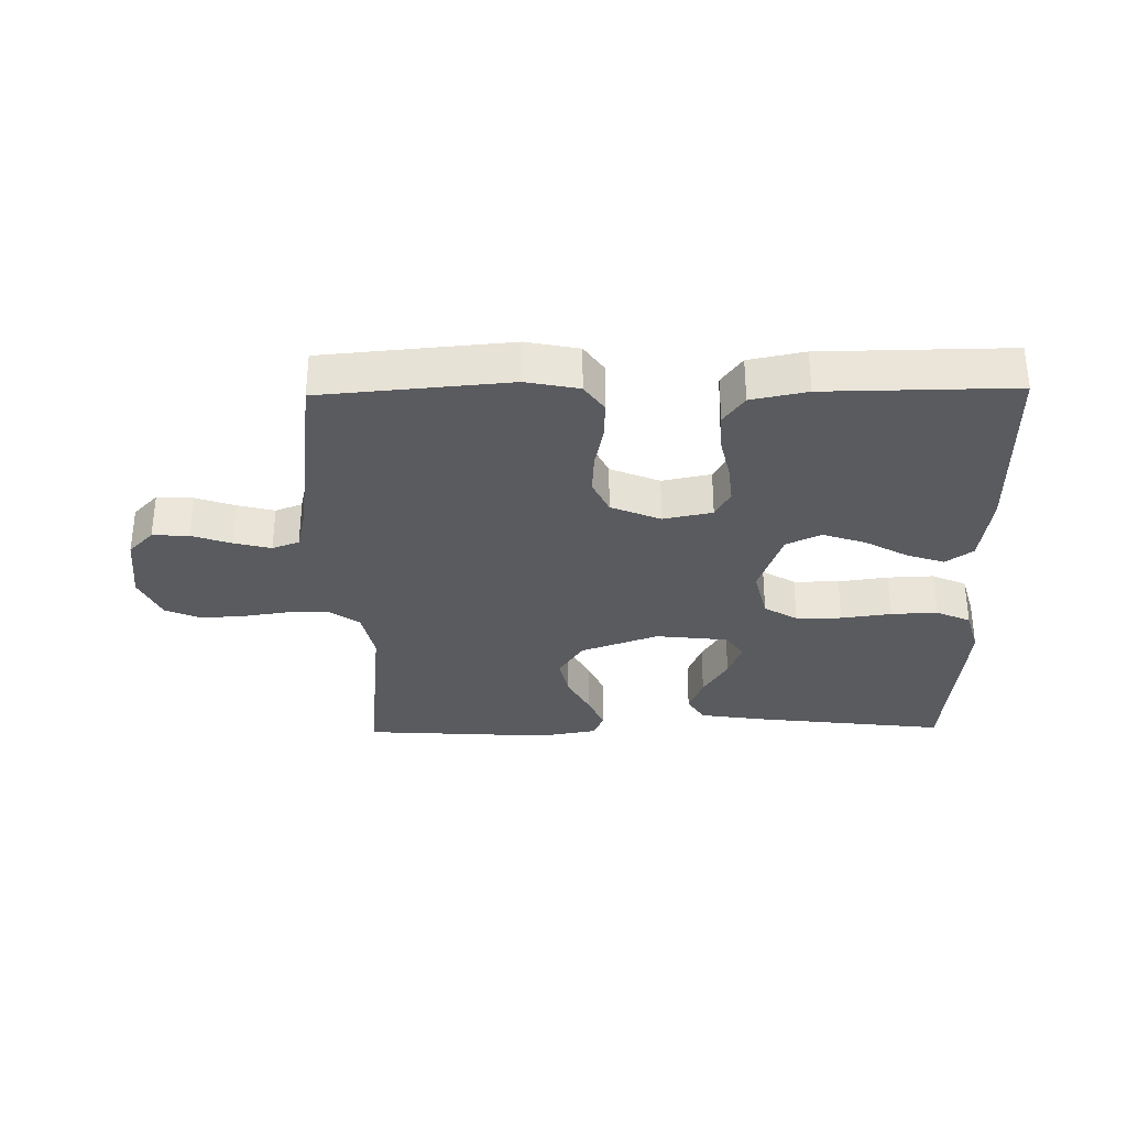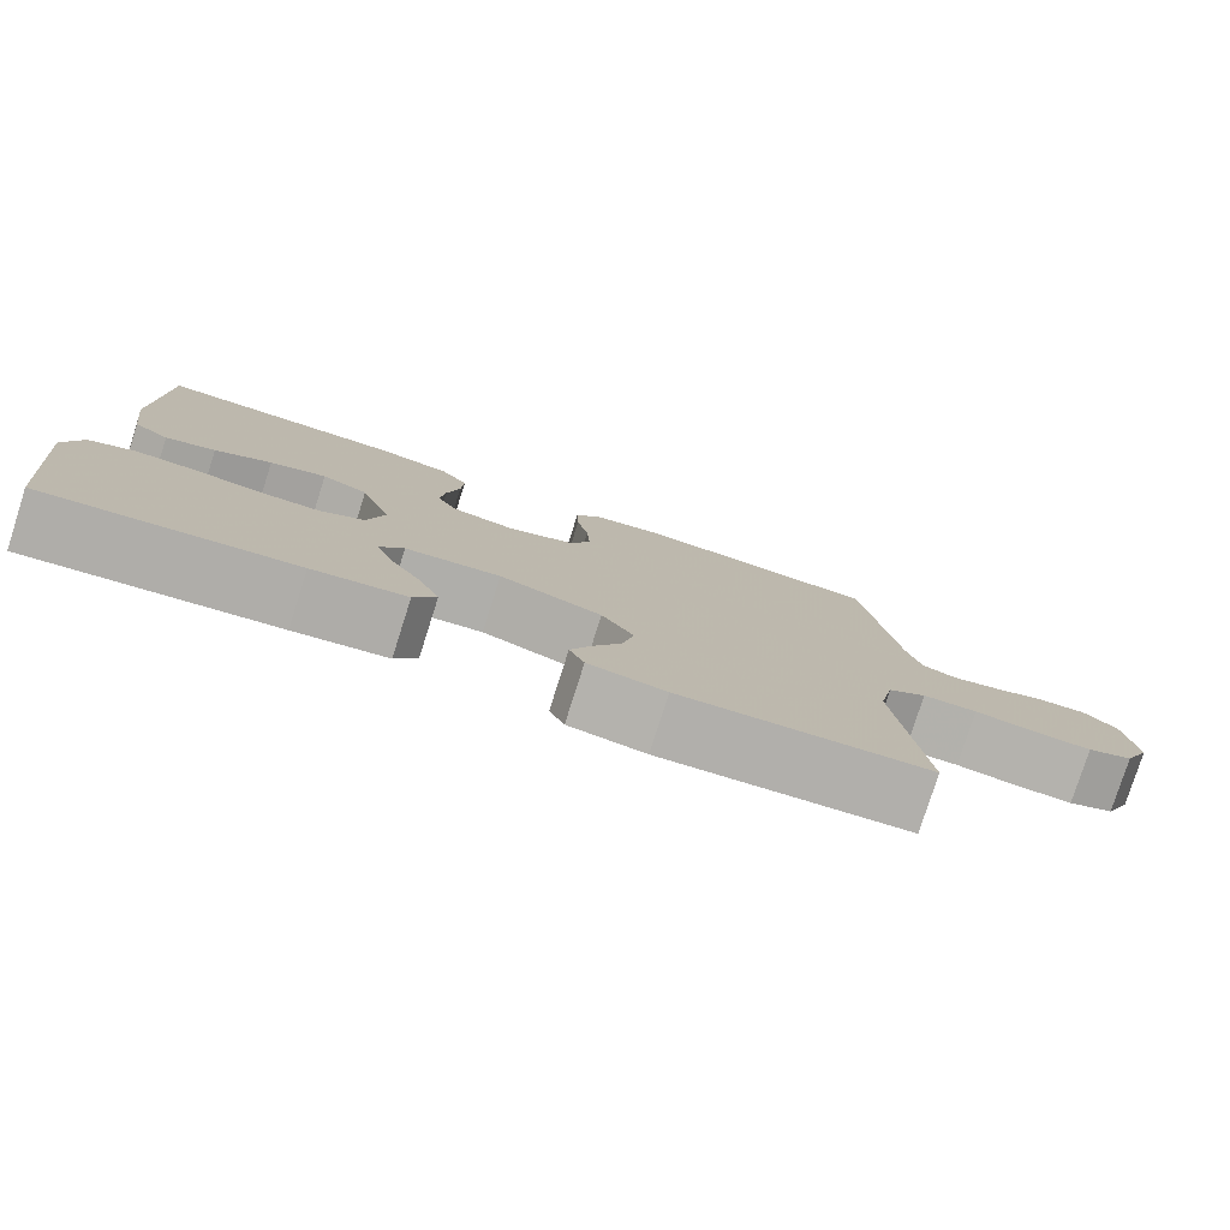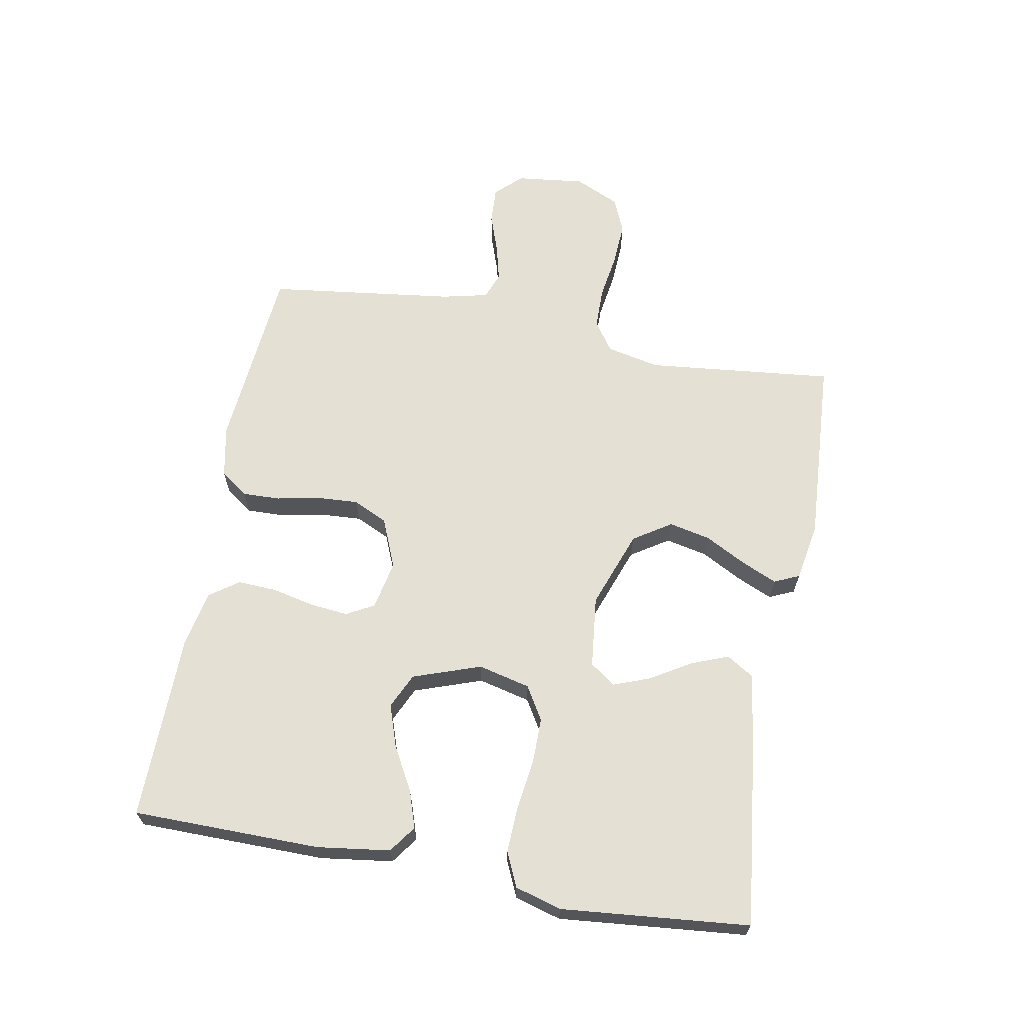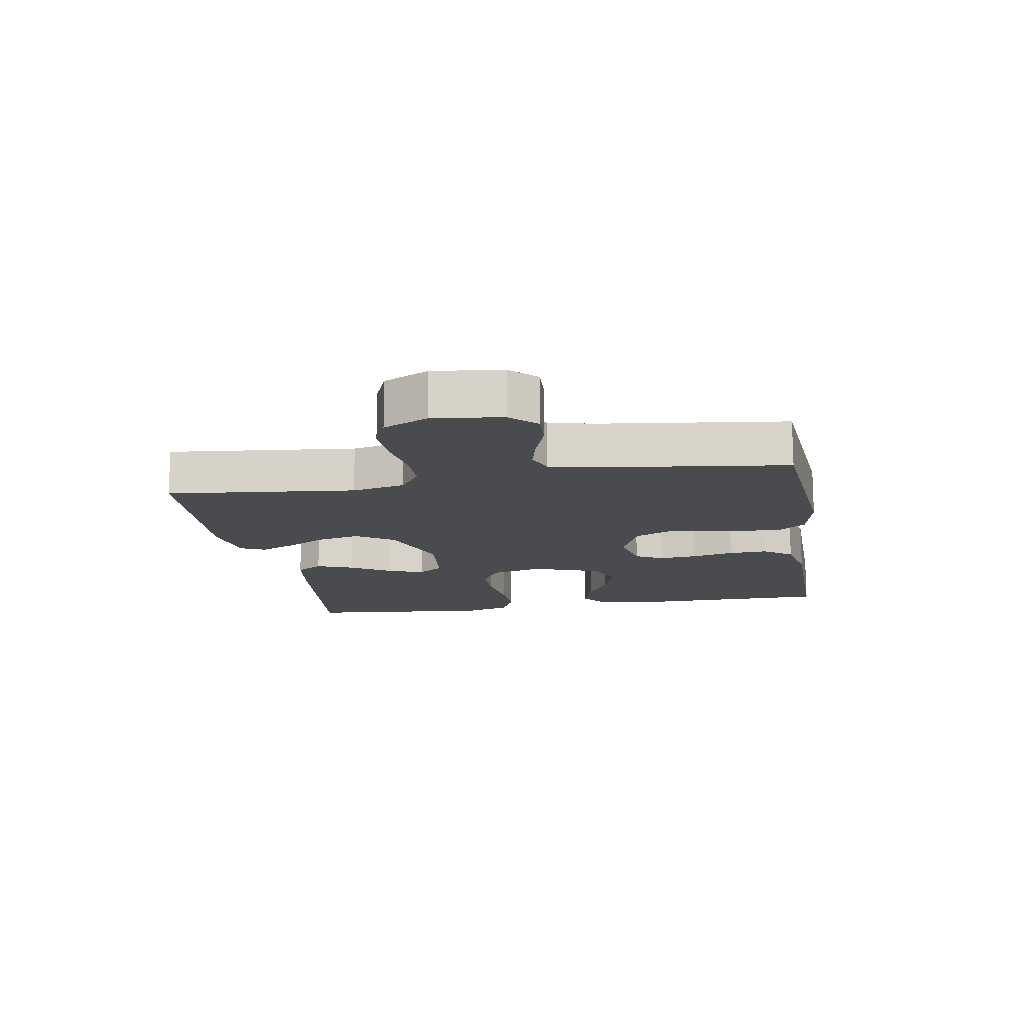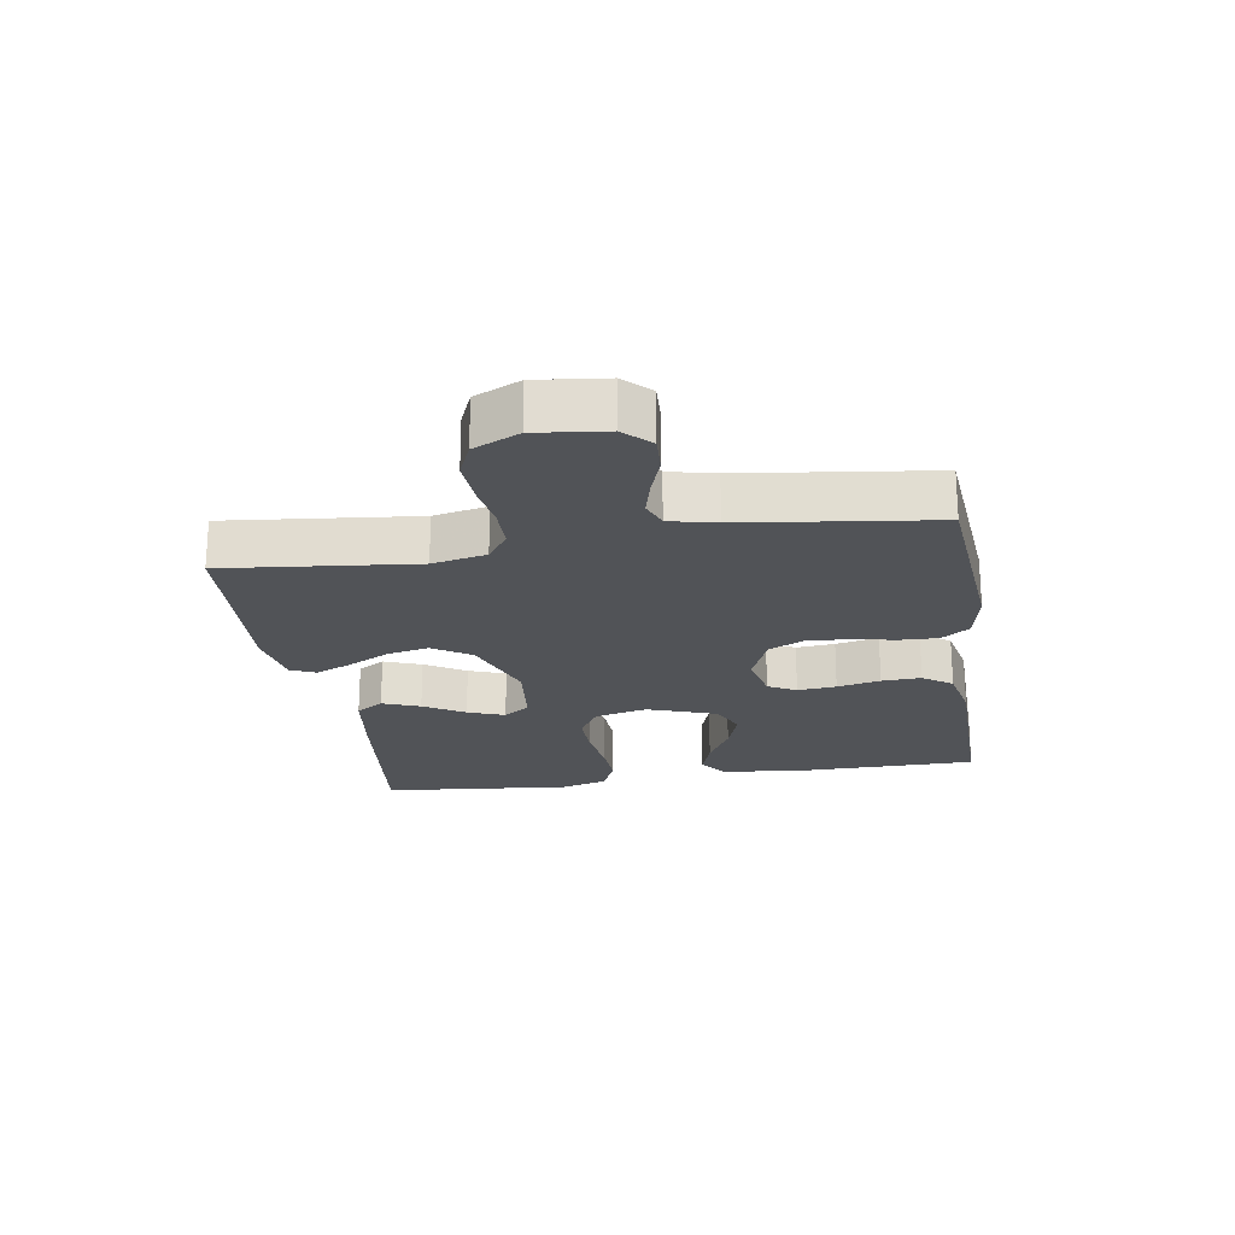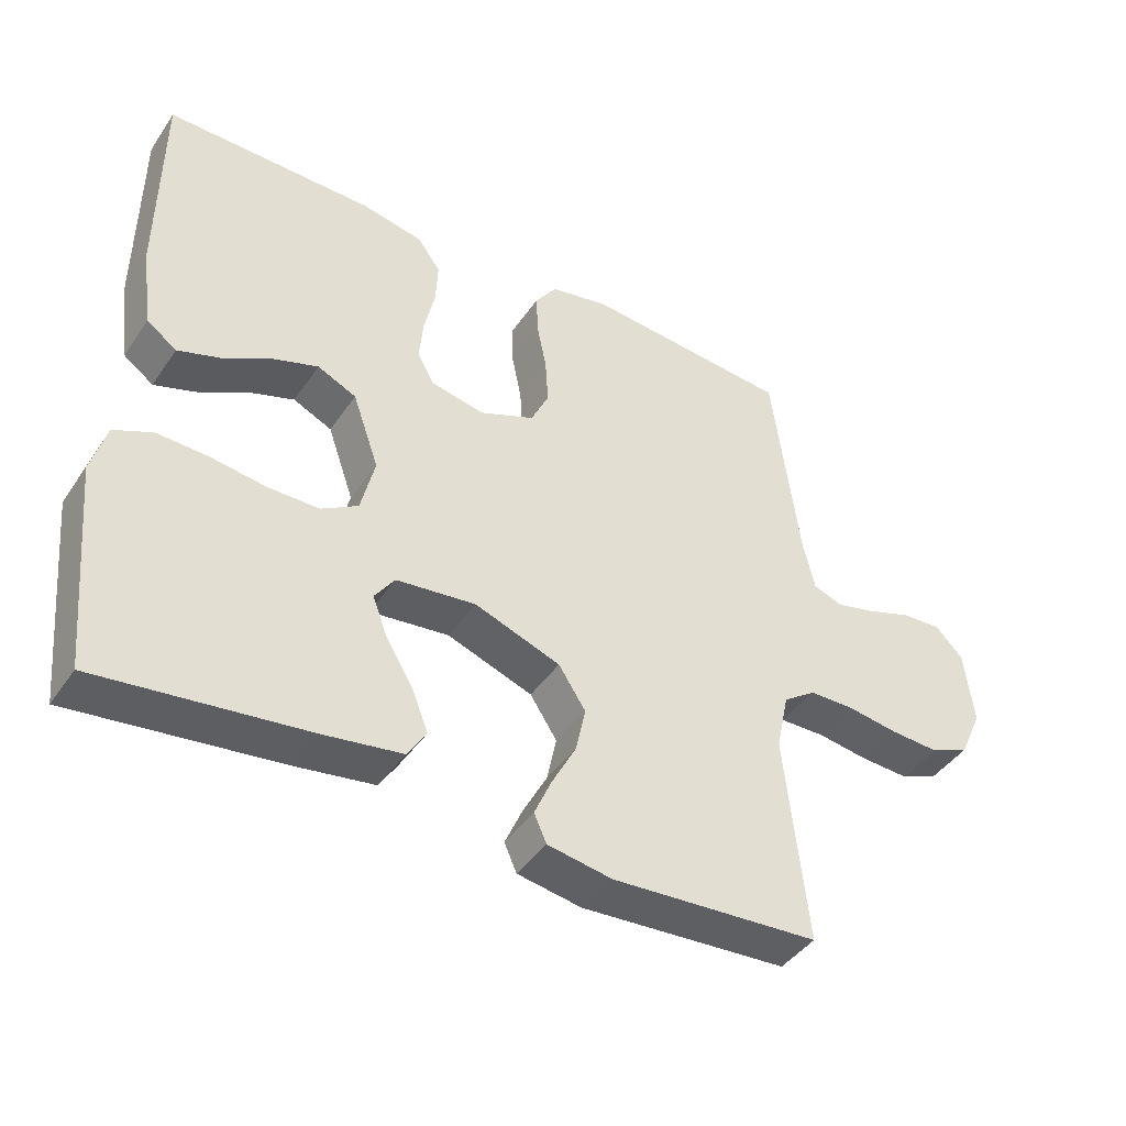
<metadata>
{"format":"obj","ext":"obj","renderer":"f3d","projection":"perspective","resolution":1024,"background":"white","views":[{"elev":-32.3,"azim":1.0,"up":"+Y"},{"elev":-79.1,"azim":162.3,"up":"+Z"},{"elev":65.4,"azim":100.5,"up":"+Y"},{"elev":-14.3,"azim":-80.3,"up":"+Y"},{"elev":-21.8,"azim":-80.9,"up":"+Y"},{"elev":-42.8,"azim":148.4,"up":"+Z"}]}
</metadata>
<code>
v 0.5 0.07 -0.5
v 0.2 0.07 -0.464
v 0.087 0.07 -0.447
v 0.06 0.07 -0.404
v 0.083 0.07 -0.345
v 0.122 0.07 -0.281
v 0.144 0.07 -0.223
v 0.115 0.07 -0.182
v 0 0.07 -0.169
v -0.124 0.07 -0.214
v -0.163 0.07 -0.274
v -0.149 0.07 -0.34
v -0.114 0.07 -0.406
v -0.089 0.07 -0.463
v -0.107 0.07 -0.503
v -0.2 0.07 -0.519
v -0.5 0.07 -0.5
v -0.468 0.07 -0.2
v -0.486 0.07 -0.115
v -0.533 0.07 -0.082
v -0.599 0.07 -0.081
v -0.672 0.07 -0.092
v -0.743 0.07 -0.096
v -0.799 0.07 -0.072
v -0.832 0.07 0
v -0.819 0.07 0.11
v -0.779 0.07 0.151
v -0.721 0.07 0.148
v -0.658 0.07 0.126
v -0.599 0.07 0.111
v -0.556 0.07 0.127
v -0.539 0.07 0.2
v -0.5 0.07 0.5
v -0.2 0.07 0.526
v -0.116 0.07 0.509
v -0.085 0.07 0.465
v -0.087 0.07 0.405
v -0.101 0.07 0.336
v -0.105 0.07 0.27
v -0.079 0.07 0.215
v 0 0.07 0.182
v 0.078 0.07 0.198
v 0.102 0.07 0.242
v 0.096 0.07 0.303
v 0.081 0.07 0.371
v 0.078 0.07 0.433
v 0.111 0.07 0.479
v 0.2 0.07 0.497
v 0.5 0.07 0.5
v 0.502 0.07 0.2
v 0.486 0.07 0.084
v 0.443 0.07 0.053
v 0.383 0.07 0.073
v 0.315 0.07 0.111
v 0.247 0.07 0.134
v 0.191 0.07 0.108
v 0.153 0.07 0
v 0.173 0.07 -0.083
v 0.226 0.07 -0.115
v 0.299 0.07 -0.115
v 0.379 0.07 -0.104
v 0.453 0.07 -0.101
v 0.508 0.07 -0.126
v 0.529 0.07 -0.2
v 0.5 0 -0.5
v 0.2 0 -0.464
v 0.087 0 -0.447
v 0.06 0 -0.404
v 0.083 0 -0.345
v 0.122 0 -0.281
v 0.144 0 -0.223
v 0.115 0 -0.182
v 0 0 -0.169
v -0.124 0 -0.214
v -0.163 0 -0.274
v -0.149 0 -0.34
v -0.114 0 -0.406
v -0.089 0 -0.463
v -0.107 0 -0.503
v -0.2 0 -0.519
v -0.5 0 -0.5
v -0.468 0 -0.2
v -0.486 0 -0.115
v -0.533 0 -0.082
v -0.599 0 -0.081
v -0.672 0 -0.092
v -0.743 0 -0.096
v -0.799 0 -0.072
v -0.832 0 0
v -0.819 0 0.11
v -0.779 0 0.151
v -0.721 0 0.148
v -0.658 0 0.126
v -0.599 0 0.111
v -0.556 0 0.127
v -0.539 0 0.2
v -0.5 0 0.5
v -0.2 0 0.526
v -0.116 0 0.509
v -0.085 0 0.465
v -0.087 0 0.405
v -0.101 0 0.336
v -0.105 0 0.27
v -0.079 0 0.215
v 0 0 0.182
v 0.078 0 0.198
v 0.102 0 0.242
v 0.096 0 0.303
v 0.081 0 0.371
v 0.078 0 0.433
v 0.111 0 0.479
v 0.2 0 0.497
v 0.5 0 0.5
v 0.502 0 0.2
v 0.486 0 0.084
v 0.443 0 0.053
v 0.383 0 0.073
v 0.315 0 0.111
v 0.247 0 0.134
v 0.191 0 0.108
v 0.153 0 0
v 0.173 0 -0.083
v 0.226 0 -0.115
v 0.299 0 -0.115
v 0.379 0 -0.104
v 0.453 0 -0.101
v 0.508 0 -0.126
v 0.529 0 -0.2
f 4 5 6
f 3 4 6
f 2 3 6
f 1 2 6
f 64 1 6
f 63 64 6
f 62 63 6
f 61 62 6
f 60 61 6
f 59 60 6 7
f 58 59 7 8
f 57 58 8 9
f 56 57 9 10
f 52 53 54
f 51 52 54
f 50 51 54
f 49 50 54
f 48 49 54
f 47 48 54
f 46 47 54
f 45 46 54
f 44 45 54
f 43 44 54 55
f 42 43 55 56
f 36 37 38
f 35 36 38
f 34 35 38
f 33 34 38
f 32 33 38
f 31 32 38 39
f 30 31 39 40
f 27 28 29
f 26 27 29
f 25 26 29
f 24 25 29
f 23 24 29
f 22 23 29
f 21 22 29
f 20 21 29 30
f 30 40 41
f 20 30 41
f 19 20 41
f 16 17 18
f 15 16 18
f 14 15 18
f 13 14 18
f 12 13 18
f 11 12 18 19
f 42 56 10
f 41 42 10
f 19 41 10
f 10 11 19
f 70 69 68
f 70 68 67
f 70 67 66
f 70 66 65
f 70 65 128
f 70 128 127
f 70 127 126
f 70 126 125
f 70 125 124
f 71 70 124 123
f 72 71 123 122
f 73 72 122 121
f 74 73 121 120
f 118 117 116
f 118 116 115
f 118 115 114
f 118 114 113
f 118 113 112
f 118 112 111
f 118 111 110
f 118 110 109
f 118 109 108
f 119 118 108 107
f 120 119 107 106
f 102 101 100
f 102 100 99
f 102 99 98
f 102 98 97
f 102 97 96
f 103 102 96 95
f 104 103 95 94
f 93 92 91
f 93 91 90
f 93 90 89
f 93 89 88
f 93 88 87
f 93 87 86
f 93 86 85
f 94 93 85 84
f 105 104 94
f 105 94 84
f 105 84 83
f 82 81 80
f 82 80 79
f 82 79 78
f 82 78 77
f 82 77 76
f 83 82 76 75
f 74 120 106
f 74 106 105
f 74 105 83
f 83 75 74
f 1 65 66 2
f 2 66 67 3
f 3 67 68 4
f 4 68 69 5
f 5 69 70 6
f 6 70 71 7
f 7 71 72 8
f 8 72 73 9
f 9 73 74 10
f 10 74 75 11
f 11 75 76 12
f 12 76 77 13
f 13 77 78 14
f 14 78 79 15
f 15 79 80 16
f 16 80 81 17
f 17 81 82 18
f 18 82 83 19
f 19 83 84 20
f 20 84 85 21
f 21 85 86 22
f 22 86 87 23
f 23 87 88 24
f 24 88 89 25
f 25 89 90 26
f 26 90 91 27
f 27 91 92 28
f 28 92 93 29
f 29 93 94 30
f 30 94 95 31
f 31 95 96 32
f 32 96 97 33
f 33 97 98 34
f 34 98 99 35
f 35 99 100 36
f 36 100 101 37
f 37 101 102 38
f 38 102 103 39
f 39 103 104 40
f 40 104 105 41
f 41 105 106 42
f 42 106 107 43
f 43 107 108 44
f 44 108 109 45
f 45 109 110 46
f 46 110 111 47
f 47 111 112 48
f 48 112 113 49
f 49 113 114 50
f 50 114 115 51
f 51 115 116 52
f 52 116 117 53
f 53 117 118 54
f 54 118 119 55
f 55 119 120 56
f 56 120 121 57
f 57 121 122 58
f 58 122 123 59
f 59 123 124 60
f 60 124 125 61
f 61 125 126 62
f 62 126 127 63
f 63 127 128 64
f 64 128 65 1

</code>
